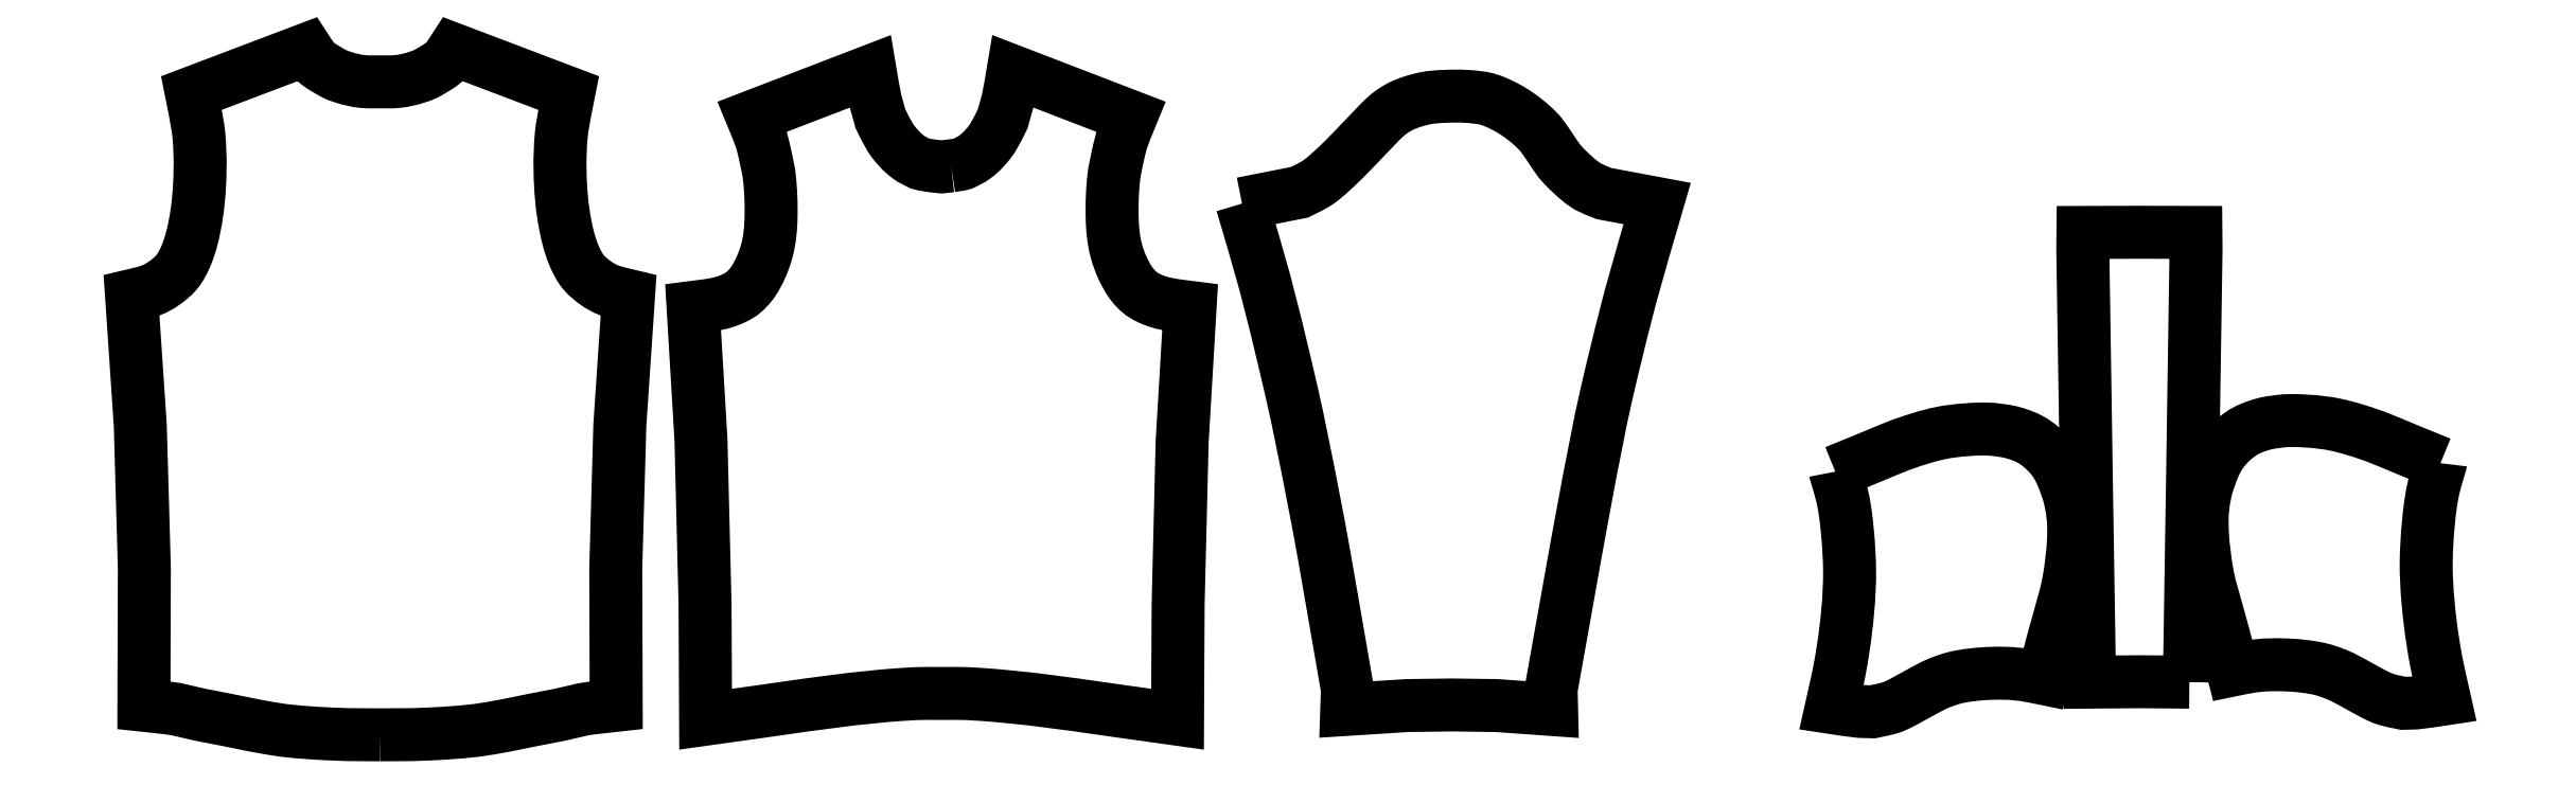
<metadata>
{"format":"dxf","ext":"dxf","renderer":"ezdxf+matplotlib","layout":"modelspace","background":"white","min_lineweight":24,"dpi":150}
</metadata>
<code>
0
SECTION
2
ENTITIES
0
LWPOLYLINE
8
Layer_1
90
151
70
0
10
29
20
210
30
0
10
26.48
20
210
30
0
10
25.24
20
210.1
30
0
10
25.24
20
210.1
30
0
10
24.01
20
210.1
30
0
10
22.77
20
210.2
30
0
10
21.54
20
210.3
30
0
10
21.54
20
210.3
30
0
10
20.44
20
210.5
30
0
10
19.34
20
210.7
30
0
10
17.16
20
211.2
30
0
10
17.16
20
211.2
30
0
10
15.19
20
211.5
30
0
10
13.4
20
212
30
0
10
12.77
20
212
30
0
10
12.77
20
212
30
0
10
12.14
20
212.1
30
0
10
10.88
20
212.3
30
0
10
10.88
20
213.8
30
0
10
10.9
20
218.3
30
0
10
10.91
20
222.8
30
0
10
10.91
20
222.8
30
0
10
10.89
20
223.5
30
0
10
10.61
20
233.5
30
0
10
10.6
20
233.8
30
0
10
9.93
20
243.7
30
0
10
10.82
20
243.9
30
0
10
10.82
20
243.9
30
0
10
11.26
20
244.1
30
0
10
11.68
20
244.2
30
0
10
12.19
20
244.5
30
0
10
12.19
20
244.5
30
0
10
12.67
20
244.8
30
0
10
13.12
20
245.2
30
0
10
13.32
20
245.4
30
0
10
13.32
20
245.4
30
0
10
13.5
20
245.6
30
0
10
13.72
20
246
30
0
10
13.91
20
246.3
30
0
10
14.08
20
246.7
30
0
10
14.08
20
246.7
30
0
10
14.23
20
247.1
30
0
10
14.48
20
247.8
30
0
10
14.68
20
248.6
30
0
10
14.68
20
248.6
30
0
10
14.88
20
249.6
30
0
10
15.02
20
250.7
30
0
10
15.12
20
251.7
30
0
10
15.12
20
251.7
30
0
10
15.18
20
252.8
30
0
10
15.2
20
254
30
0
10
15.15
20
255.3
30
0
10
15.11
20
255.9
30
0
10
15.11
20
255.9
30
0
10
15.03
20
256.6
30
0
10
14.79
20
257.9
30
0
10
14.52
20
259.3
30
0
10
14.52
20
259.3
30
0
10
23.35
20
262.6
30
0
10
23.66
20
262.1
30
0
10
23.82
20
261.9
30
0
10
23.82
20
261.9
30
0
10
23.99
20
261.7
30
0
10
24.25
20
261.5
30
0
10
24.54
20
261.3
30
0
10
24.54
20
261.3
30
0
10
25.13
20
260.9
30
0
10
25.47
20
260.7
30
0
10
25.82
20
260.6
30
0
10
26.53
20
260.4
30
0
10
26.53
20
260.4
30
0
10
27.27
20
260.2
30
0
10
27.68
20
260.1
30
0
10
28.1
20
260.1
30
0
10
28.1
20
260.1
30
0
10
29
20
260.1
30
0
10
29.89
20
260.1
30
0
10
30.31
20
260.1
30
0
10
30.72
20
260.2
30
0
10
30.72
20
260.2
30
0
10
31.46
20
260.4
30
0
10
32.17
20
260.6
30
0
10
32.52
20
260.7
30
0
10
32.86
20
260.9
30
0
10
32.86
20
260.9
30
0
10
33.45
20
261.3
30
0
10
33.74
20
261.5
30
0
10
34
20
261.7
30
0
10
34
20
261.7
30
0
10
34.18
20
261.9
30
0
10
34.33
20
262.1
30
0
10
34.63
20
262.6
30
0
10
34.63
20
262.6
30
0
10
43.47
20
259.3
30
0
10
43.19
20
257.9
30
0
10
42.96
20
256.6
30
0
10
42.96
20
256.6
30
0
10
42.88
20
255.9
30
0
10
42.84
20
255.3
30
0
10
42.79
20
254
30
0
10
42.79
20
254
30
0
10
42.81
20
252.8
30
0
10
42.87
20
251.7
30
0
10
42.97
20
250.7
30
0
10
43.11
20
249.6
30
0
10
43.11
20
249.6
30
0
10
43.31
20
248.6
30
0
10
43.51
20
247.8
30
0
10
43.76
20
247.1
30
0
10
43.76
20
247.1
30
0
10
43.91
20
246.7
30
0
10
44.08
20
246.3
30
0
10
44.27
20
246
30
0
10
44.27
20
246
30
0
10
44.49
20
245.6
30
0
10
44.67
20
245.4
30
0
10
44.87
20
245.2
30
0
10
45.32
20
244.8
30
0
10
45.32
20
244.8
30
0
10
45.8
20
244.5
30
0
10
46.31
20
244.2
30
0
10
46.74
20
244.1
30
0
10
46.74
20
244.1
30
0
10
47.17
20
243.9
30
0
10
48.06
20
243.7
30
0
10
47.39
20
233.8
30
0
10
47.39
20
233.8
30
0
10
47.38
20
233.5
30
0
10
47.1
20
223.5
30
0
10
47.08
20
222.8
30
0
10
47.09
20
218.3
30
0
10
47.11
20
213.8
30
0
10
47.11
20
212.3
30
0
10
45.85
20
212.1
30
0
10
45.85
20
212.1
30
0
10
45.22
20
212
30
0
10
44.59
20
212
30
0
10
42.79
20
211.5
30
0
10
42.79
20
211.5
30
0
10
40.83
20
211.2
30
0
10
38.64
20
210.7
30
0
10
37.55
20
210.5
30
0
10
37.55
20
210.5
30
0
10
36.45
20
210.3
30
0
10
35.22
20
210.2
30
0
10
33.98
20
210.1
30
0
10
33.98
20
210.1
30
0
10
32.75
20
210.1
30
0
10
31.51
20
210
30
0
10
29
20
210
30
0
10
29
20
210
30
0
0
LWPOLYLINE
8
Layer_1
90
150
70
1
10
72.81
20
253.7
30
0
10
73.4
20
253.8
30
0
10
73.73
20
253.8
30
0
10
74.4
20
254.2
30
0
10
74.4
20
254.2
30
0
10
74.79
20
254.5
30
0
10
75.14
20
254.8
30
0
10
75.59
20
255.3
30
0
10
75.59
20
255.3
30
0
10
75.8
20
255.5
30
0
10
75.99
20
255.8
30
0
10
76.39
20
256.5
30
0
10
76.39
20
256.5
30
0
10
76.76
20
257.3
30
0
10
77.15
20
258.7
30
0
10
77.36
20
259.8
30
0
10
77.36
20
259.8
30
0
10
77.55
20
260.9
30
0
10
86.59
20
257.4
30
0
10
86.22
20
256.5
30
0
10
86.22
20
256.5
30
0
10
85.88
20
255.6
30
0
10
85.69
20
254.9
30
0
10
85.53
20
254.1
30
0
10
85.33
20
253.1
30
0
10
85.33
20
253.1
30
0
10
85.24
20
252.4
30
0
10
85.19
20
251.7
30
0
10
85.16
20
250.9
30
0
10
85.16
20
250.9
30
0
10
85.15
20
250.1
30
0
10
85.16
20
249.5
30
0
10
85.2
20
248.8
30
0
10
85.2
20
248.8
30
0
10
85.28
20
248.1
30
0
10
85.4
20
247.4
30
0
10
85.57
20
246.8
30
0
10
85.57
20
246.8
30
0
10
85.8
20
246.2
30
0
10
86.06
20
245.6
30
0
10
86.38
20
245
30
0
10
86.38
20
245
30
0
10
86.6
20
244.7
30
0
10
86.84
20
244.4
30
0
10
87.12
20
244.1
30
0
10
87.12
20
244.1
30
0
10
87.42
20
243.8
30
0
10
87.78
20
243.6
30
0
10
88.17
20
243.4
30
0
10
88.56
20
243.3
30
0
10
88.56
20
243.3
30
0
10
88.97
20
243.2
30
0
10
89.51
20
243
30
0
10
90.05
20
242.9
30
0
10
90.05
20
242.9
30
0
10
91.14
20
242.8
30
0
10
90.53
20
232.6
30
0
10
90.53
20
232.5
30
0
10
90.28
20
222.6
30
0
10
90.22
20
220
30
0
10
90.22
20
220
30
0
10
90.21
20
217.4
30
0
10
90.18
20
212.7
30
0
10
90.17
20
211.2
30
0
10
85.74
20
211.8
30
0
10
82.37
20
212.3
30
0
10
82.37
20
212.3
30
0
10
78.98
20
212.7
30
0
10
76.51
20
213
30
0
10
75.26
20
213.1
30
0
10
75.26
20
213.1
30
0
10
74.02
20
213.2
30
0
10
73.05
20
213.2
30
0
10
72.07
20
213.2
30
0
10
72.07
20
213.2
30
0
10
71.1
20
213.2
30
0
10
70.12
20
213.2
30
0
10
68.88
20
213.1
30
0
10
68.88
20
213.1
30
0
10
67.64
20
213
30
0
10
65.16
20
212.7
30
0
10
61.78
20
212.3
30
0
10
61.78
20
212.3
30
0
10
58.4
20
211.8
30
0
10
53.97
20
211.2
30
0
10
53.96
20
212.7
30
0
10
53.94
20
217.4
30
0
10
53.93
20
220
30
0
10
53.93
20
220
30
0
10
53.86
20
222.6
30
0
10
53.62
20
232.5
30
0
10
53.61
20
232.6
30
0
10
53.01
20
242.8
30
0
10
54.1
20
242.9
30
0
10
54.1
20
242.9
30
0
10
54.63
20
243
30
0
10
55.17
20
243.2
30
0
10
55.58
20
243.3
30
0
10
55.58
20
243.3
30
0
10
55.98
20
243.4
30
0
10
56.36
20
243.6
30
0
10
56.73
20
243.8
30
0
10
57.03
20
244.1
30
0
10
57.03
20
244.1
30
0
10
57.3
20
244.4
30
0
10
57.55
20
244.7
30
0
10
57.76
20
245
30
0
10
57.76
20
245
30
0
10
58.08
20
245.6
30
0
10
58.35
20
246.2
30
0
10
58.57
20
246.8
30
0
10
58.57
20
246.8
30
0
10
58.74
20
247.4
30
0
10
58.86
20
248.1
30
0
10
58.94
20
248.8
30
0
10
58.94
20
248.8
30
0
10
58.98
20
249.5
30
0
10
58.99
20
250.1
30
0
10
58.99
20
250.9
30
0
10
58.99
20
250.9
30
0
10
58.96
20
251.7
30
0
10
58.9
20
252.4
30
0
10
58.82
20
253.1
30
0
10
58.82
20
253.1
30
0
10
58.62
20
254.1
30
0
10
58.45
20
254.9
30
0
10
58.26
20
255.6
30
0
10
57.92
20
256.5
30
0
10
57.92
20
256.5
30
0
10
57.55
20
257.4
30
0
10
66.59
20
260.9
30
0
10
66.78
20
259.8
30
0
10
66.78
20
259.8
30
0
10
66.99
20
258.7
30
0
10
67.38
20
257.3
30
0
10
67.75
20
256.5
30
0
10
67.75
20
256.5
30
0
10
68.15
20
255.8
30
0
10
68.34
20
255.5
30
0
10
68.55
20
255.3
30
0
10
68.55
20
255.3
30
0
10
69
20
254.8
30
0
10
69.35
20
254.5
30
0
10
69.74
20
254.2
30
0
10
69.74
20
254.2
30
0
10
70.41
20
253.8
30
0
10
70.75
20
253.8
30
0
10
71.34
20
253.7
30
0
10
72.07
20
253.6
30
0
10
72.81
20
253.7
30
0
0
LWPOLYLINE
8
Layer_1
90
96
70
0
10
95.12
20
250.8
30
0
10
96.02
20
247.7
30
0
10
96.9
20
244.6
30
0
10
96.9
20
244.6
30
0
10
97.73
20
241.4
30
0
10
98.51
20
238.1
30
0
10
98.95
20
236.2
30
0
10
99.37
20
234.3
30
0
10
99.37
20
234.3
30
0
10
100.2
20
230.2
30
0
10
101
20
226
30
0
10
101.4
20
223.8
30
0
10
103.2
20
213.5
30
0
10
103.2
20
211.9
30
0
10
103.2
20
211.9
30
0
10
107.8
20
212.2
30
0
10
111.2
20
212.3
30
0
10
114.7
20
212.2
30
0
10
114.7
20
212.2
30
0
10
118.9
20
211.9
30
0
10
118.8
20
213.5
30
0
10
120.8
20
224.4
30
0
10
121.1
20
226
30
0
10
121.8
20
230.2
30
0
10
121.8
20
230.2
30
0
10
122.7
20
234.3
30
0
10
123.1
20
236.2
30
0
10
123.5
20
238.1
30
0
10
124.2
20
240.9
30
0
10
124.2
20
240.9
30
0
10
124.9
20
243.6
30
0
10
125.9
20
247.2
30
0
10
127
20
250.8
30
0
10
127
20
250.8
30
0
10
122.9
20
251.5
30
0
10
122.3
20
251.8
30
0
10
121.6
20
252.1
30
0
10
121.2
20
252.4
30
0
10
121.2
20
252.4
30
0
10
120.8
20
252.7
30
0
10
120.1
20
253.4
30
0
10
119.8
20
253.7
30
0
10
119.8
20
253.7
30
0
10
119.5
20
254
30
0
10
119.1
20
254.6
30
0
10
118.7
20
255.1
30
0
10
118.7
20
255.1
30
0
10
118.4
20
255.7
30
0
10
118
20
256.2
30
0
10
117.5
20
256.6
30
0
10
117.5
20
256.6
30
0
10
117.1
20
257
30
0
10
116.6
20
257.4
30
0
10
116.1
20
257.8
30
0
10
116.1
20
257.8
30
0
10
115.7
20
258
30
0
10
115.2
20
258.3
30
0
10
114.7
20
258.5
30
0
10
114.7
20
258.5
30
0
10
114.3
20
258.7
30
0
10
113.9
20
258.8
30
0
10
113.5
20
258.9
30
0
10
112.7
20
259
30
0
10
112.7
20
259
30
0
10
111.9
20
259
30
0
10
111.1
20
259
30
0
10
110.3
20
259
30
0
10
109.6
20
258.9
30
0
10
109.6
20
258.9
30
0
10
109
20
258.8
30
0
10
108.5
20
258.7
30
0
10
108
20
258.6
30
0
10
108
20
258.6
30
0
10
107.6
20
258.4
30
0
10
107.2
20
258.2
30
0
10
106.9
20
258
30
0
10
106.9
20
258
30
0
10
106.6
20
257.8
30
0
10
106.3
20
257.6
30
0
10
106
20
257.3
30
0
10
106
20
257.3
30
0
10
105.7
20
257.1
30
0
10
105.1
20
256.5
30
0
10
103.5
20
254.8
30
0
10
102.9
20
254.2
30
0
10
102.9
20
254.2
30
0
10
102.3
20
253.5
30
0
10
101.6
20
253
30
0
10
101.3
20
252.7
30
0
10
101.3
20
252.7
30
0
10
101
20
252.4
30
0
10
100.6
20
252.2
30
0
10
100.3
20
252
30
0
10
100.3
20
252
30
0
10
99.53
20
251.6
30
0
10
95.12
20
250.8
30
0
0
LWPOLYLINE
8
Layer_1
90
108
70
0
10
140.6
20
230.2
30
0
10
141.8
20
230.7
30
0
10
142.6
20
231
30
0
10
143.5
20
231.4
30
0
10
143.5
20
231.4
30
0
10
144.6
20
231.8
30
0
10
145.6
20
232.2
30
0
10
146.6
20
232.6
30
0
10
146.6
20
232.6
30
0
10
147.6
20
232.9
30
0
10
148.4
20
233.1
30
0
10
149.2
20
233.2
30
0
10
150.2
20
233.4
30
0
10
150.2
20
233.4
30
0
10
151.2
20
233.5
30
0
10
151.9
20
233.5
30
0
10
152.6
20
233.5
30
0
10
152.6
20
233.5
30
0
10
153.2
20
233.4
30
0
10
153.6
20
233.3
30
0
10
154.1
20
233.2
30
0
10
154.5
20
233.1
30
0
10
154.5
20
233.1
30
0
10
155
20
233
30
0
10
155.4
20
232.8
30
0
10
155.8
20
232.6
30
0
10
155.8
20
232.6
30
0
10
156.3
20
232.2
30
0
10
156.7
20
231.8
30
0
10
157.1
20
231.4
30
0
10
157.1
20
231.4
30
0
10
157.5
20
230.9
30
0
10
157.8
20
230.5
30
0
10
158
20
230
30
0
10
158
20
230
30
0
10
158.2
20
229.5
30
0
10
158.4
20
229
30
0
10
158.5
20
228.6
30
0
10
158.6
20
228.1
30
0
10
158.6
20
228.1
30
0
10
158.8
20
227.3
30
0
10
158.9
20
226.5
30
0
10
158.9
20
225.9
30
0
10
158.9
20
225.9
30
0
10
158.9
20
225.3
30
0
10
158.9
20
224.6
30
0
10
158.8
20
224
30
0
10
158.8
20
224
30
0
10
158.7
20
222.7
30
0
10
158.6
20
222
30
0
10
158.4
20
221.3
30
0
10
158.4
20
221.3
30
0
10
158.3
20
220.8
30
0
10
157.3
20
217
30
0
10
156.6
20
214.3
30
0
10
155.8
20
214.5
30
0
10
155.8
20
214.5
30
0
10
155
20
214.6
30
0
10
154.1
20
214.7
30
0
10
153.2
20
214.7
30
0
10
152.4
20
214.7
30
0
10
152.4
20
214.7
30
0
10
151.6
20
214.7
30
0
10
150.8
20
214.6
30
0
10
150
20
214.4
30
0
10
150
20
214.4
30
0
10
149.5
20
214.3
30
0
10
149.1
20
214.2
30
0
10
148.6
20
214
30
0
10
148.6
20
214
30
0
10
148.2
20
213.8
30
0
10
147.4
20
213.4
30
0
10
146.6
20
212.9
30
0
10
146.6
20
212.9
30
0
10
145.8
20
212.5
30
0
10
145.4
20
212.3
30
0
10
145
20
212.1
30
0
10
145
20
212.1
30
0
10
144.7
20
212
30
0
10
144.3
20
211.9
30
0
10
143.5
20
211.8
30
0
10
142.5
20
211.8
30
0
10
142.5
20
211.8
30
0
10
141.5
20
211.9
30
0
10
141.4
20
211.9
30
0
10
140.3
20
212.1
30
0
10
140.7
20
213.9
30
0
10
140.7
20
213.9
30
0
10
140.9
20
214.8
30
0
10
141.1
20
215.7
30
0
10
141.3
20
217.2
30
0
10
141.3
20
217.2
30
0
10
141.5
20
218.8
30
0
10
141.7
20
220.3
30
0
10
141.7
20
221.8
30
0
10
141.7
20
221.8
30
0
10
141.7
20
222.6
30
0
10
141.7
20
223.3
30
0
10
141.6
20
224.8
30
0
10
141.6
20
224.8
30
0
10
141.5
20
226.3
30
0
10
141.4
20
227.1
30
0
10
141.3
20
227.8
30
0
10
141.3
20
227.8
30
0
10
141.1
20
228.4
30
0
10
141
20
229
30
0
10
140.6
20
230.2
30
0
10
140.6
20
230.2
30
0
0
LWPOLYLINE
8
Layer_1
90
18
70
1
10
167.8
20
214
30
0
10
167.9
20
220.8
30
0
10
168
20
228.9
30
0
10
168.1
20
235.6
30
0
10
168.2
20
241.1
30
0
10
168.3
20
247.3
30
0
10
168.3
20
248.6
30
0
10
164
20
248.6
30
0
10
164
20
248.6
30
0
10
159.6
20
248.6
30
0
10
159.6
20
247.3
30
0
10
159.7
20
241.1
30
0
10
159.8
20
235.6
30
0
10
159.9
20
228.9
30
0
10
160
20
220.8
30
0
10
160.1
20
214
30
0
10
164
20
214.1
30
0
10
167.8
20
214
30
0
0
LWPOLYLINE
8
Layer_1
90
108
70
0
10
187.1
20
230.8
30
0
10
185.9
20
231.3
30
0
10
185.1
20
231.6
30
0
10
184.2
20
232
30
0
10
184.2
20
232
30
0
10
183.1
20
232.5
30
0
10
182.1
20
232.9
30
0
10
181.1
20
233.2
30
0
10
181.1
20
233.2
30
0
10
180.1
20
233.5
30
0
10
179.3
20
233.7
30
0
10
178.5
20
233.9
30
0
10
177.5
20
234
30
0
10
177.5
20
234
30
0
10
176.5
20
234.1
30
0
10
175.8
20
234.1
30
0
10
175
20
234.1
30
0
10
175
20
234.1
30
0
10
174.5
20
234
30
0
10
174
20
234
30
0
10
173.6
20
233.9
30
0
10
173.2
20
233.8
30
0
10
173.2
20
233.8
30
0
10
172.7
20
233.6
30
0
10
172.3
20
233.4
30
0
10
171.9
20
233.2
30
0
10
171.9
20
233.2
30
0
10
171.4
20
232.9
30
0
10
171
20
232.5
30
0
10
170.6
20
232.1
30
0
10
170.6
20
232.1
30
0
10
170.2
20
231.6
30
0
10
169.9
20
231.1
30
0
10
169.7
20
230.7
30
0
10
169.7
20
230.7
30
0
10
169.5
20
230.2
30
0
10
169.3
20
229.7
30
0
10
169.2
20
229.2
30
0
10
169.1
20
228.8
30
0
10
169.1
20
228.8
30
0
10
168.9
20
228
30
0
10
168.8
20
227.1
30
0
10
168.8
20
226.5
30
0
10
168.8
20
226.5
30
0
10
168.8
20
225.9
30
0
10
168.8
20
225.3
30
0
10
168.8
20
224.7
30
0
10
168.8
20
224.7
30
0
10
169
20
223.3
30
0
10
169.1
20
222.6
30
0
10
169.2
20
222
30
0
10
169.2
20
222
30
0
10
169.4
20
221.4
30
0
10
170.4
20
217.7
30
0
10
171.1
20
215
30
0
10
171.9
20
215.1
30
0
10
171.9
20
215.1
30
0
10
172.7
20
215.3
30
0
10
173.6
20
215.4
30
0
10
174.5
20
215.4
30
0
10
175.3
20
215.4
30
0
10
175.3
20
215.4
30
0
10
176.1
20
215.3
30
0
10
176.9
20
215.2
30
0
10
177.7
20
215.1
30
0
10
177.7
20
215.1
30
0
10
178.2
20
215
30
0
10
178.6
20
214.8
30
0
10
179.1
20
214.6
30
0
10
179.1
20
214.6
30
0
10
179.5
20
214.4
30
0
10
180.3
20
214
30
0
10
181.1
20
213.6
30
0
10
181.1
20
213.6
30
0
10
181.9
20
213.2
30
0
10
182.3
20
213
30
0
10
182.7
20
212.8
30
0
10
182.7
20
212.8
30
0
10
183
20
212.7
30
0
10
183.4
20
212.6
30
0
10
184.2
20
212.4
30
0
10
185.2
20
212.4
30
0
10
185.2
20
212.4
30
0
10
186.1
20
212.6
30
0
10
186.3
20
212.6
30
0
10
187.4
20
212.7
30
0
10
187
20
214.6
30
0
10
187
20
214.6
30
0
10
186.8
20
215.5
30
0
10
186.6
20
216.4
30
0
10
186.4
20
217.9
30
0
10
186.4
20
217.9
30
0
10
186.2
20
219.4
30
0
10
186
20
220.9
30
0
10
186
20
222.5
30
0
10
186
20
222.5
30
0
10
186
20
223.2
30
0
10
186
20
224
30
0
10
186.1
20
225.5
30
0
10
186.1
20
225.5
30
0
10
186.2
20
227
30
0
10
186.3
20
227.7
30
0
10
186.4
20
228.5
30
0
10
186.4
20
228.5
30
0
10
186.6
20
229.1
30
0
10
186.7
20
229.7
30
0
10
187.1
20
230.8
30
0
10
187.1
20
230.8
30
0
0
ENDSEC
0
EOF

</code>
